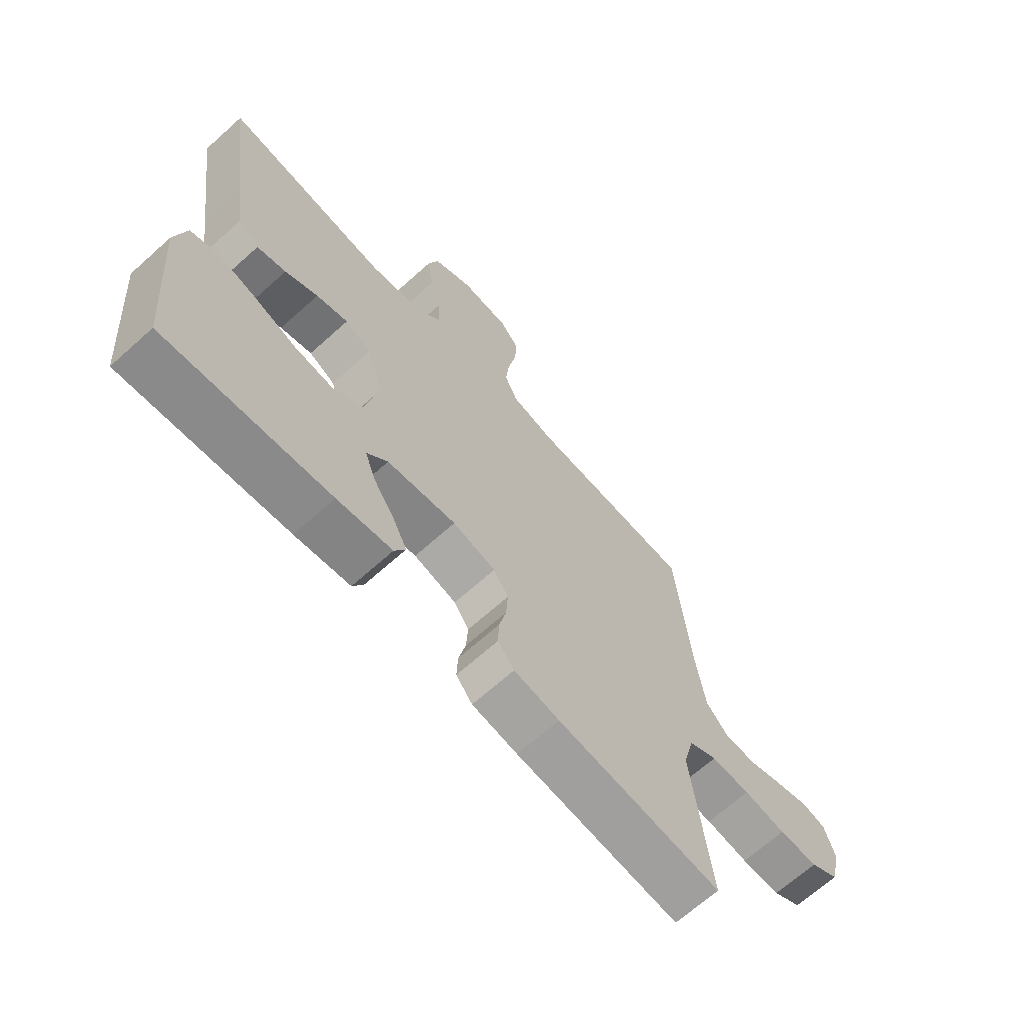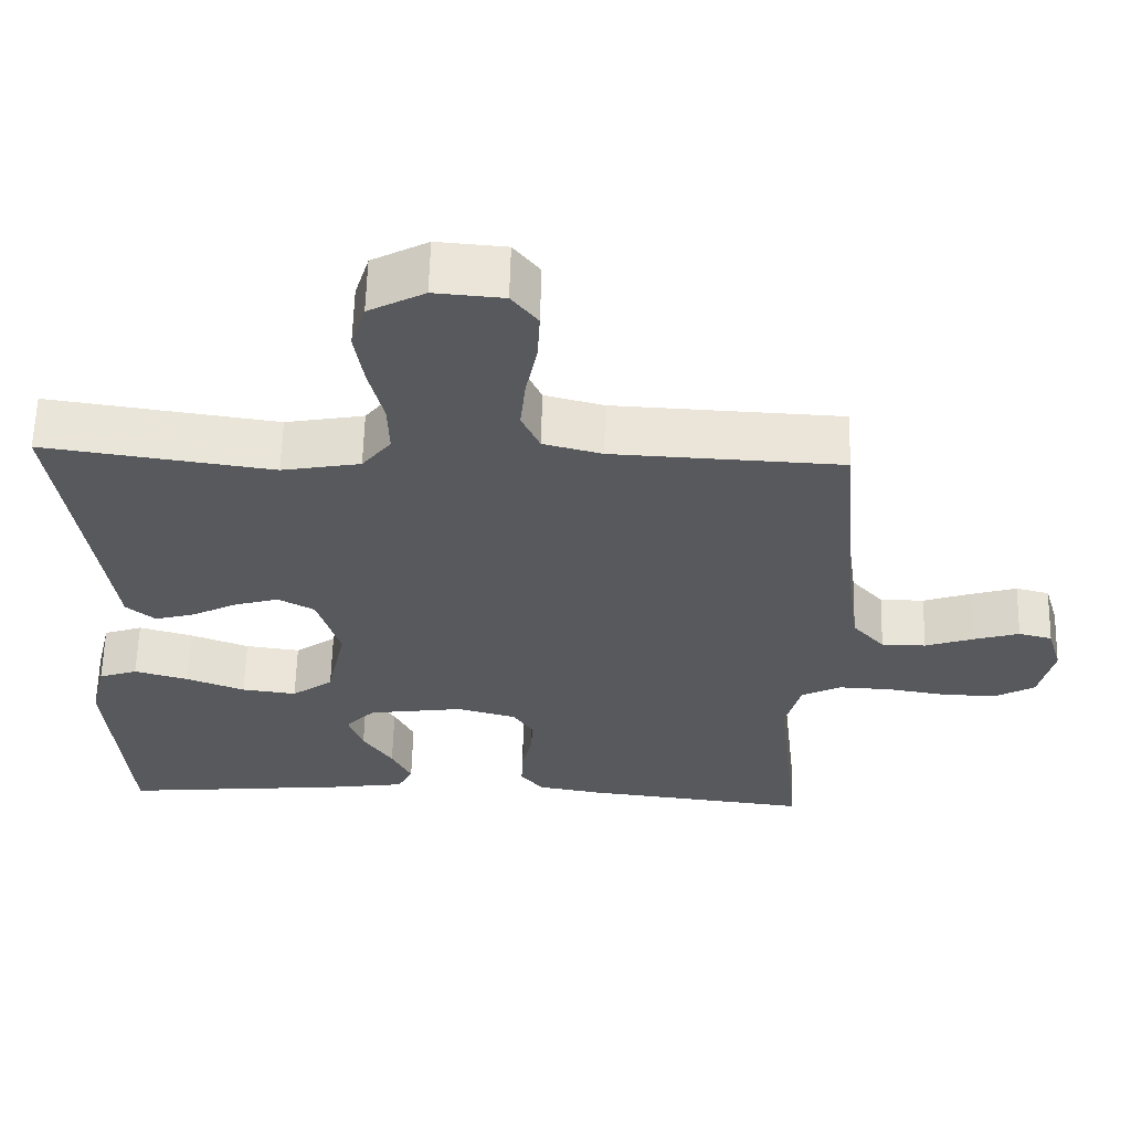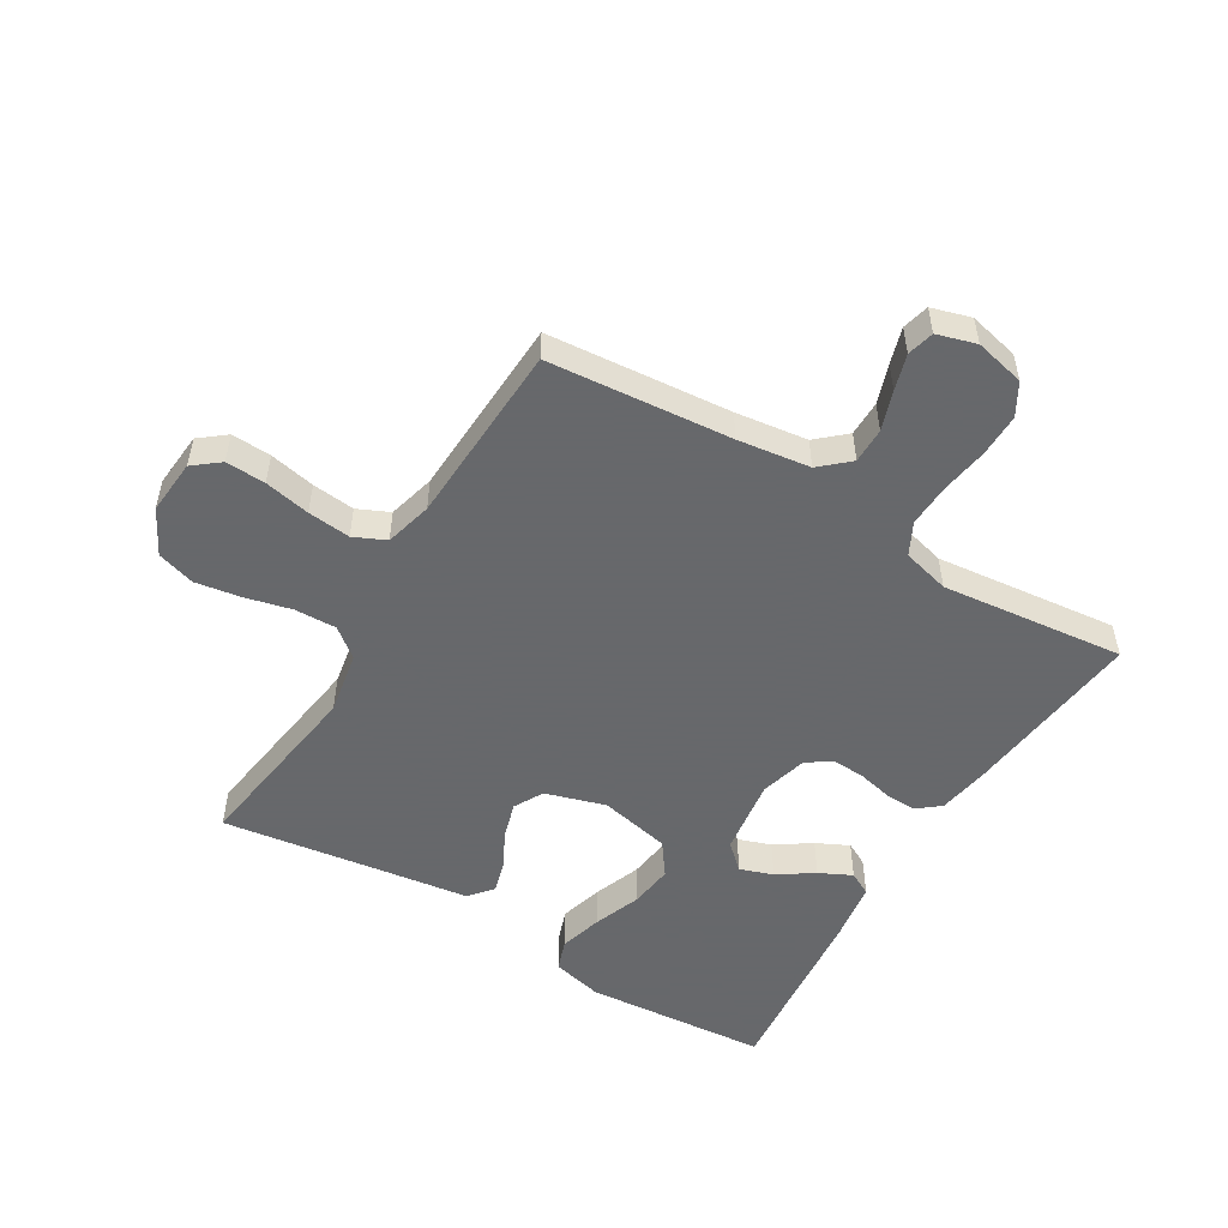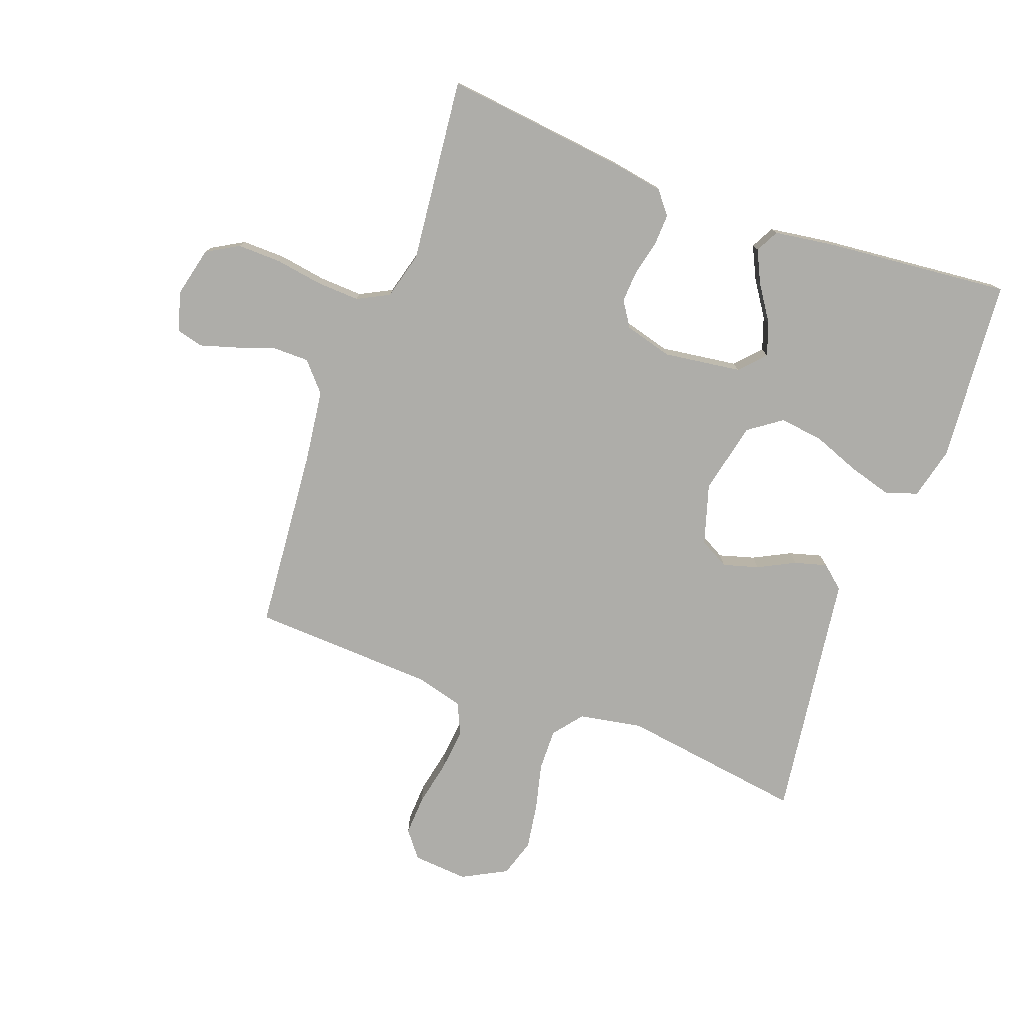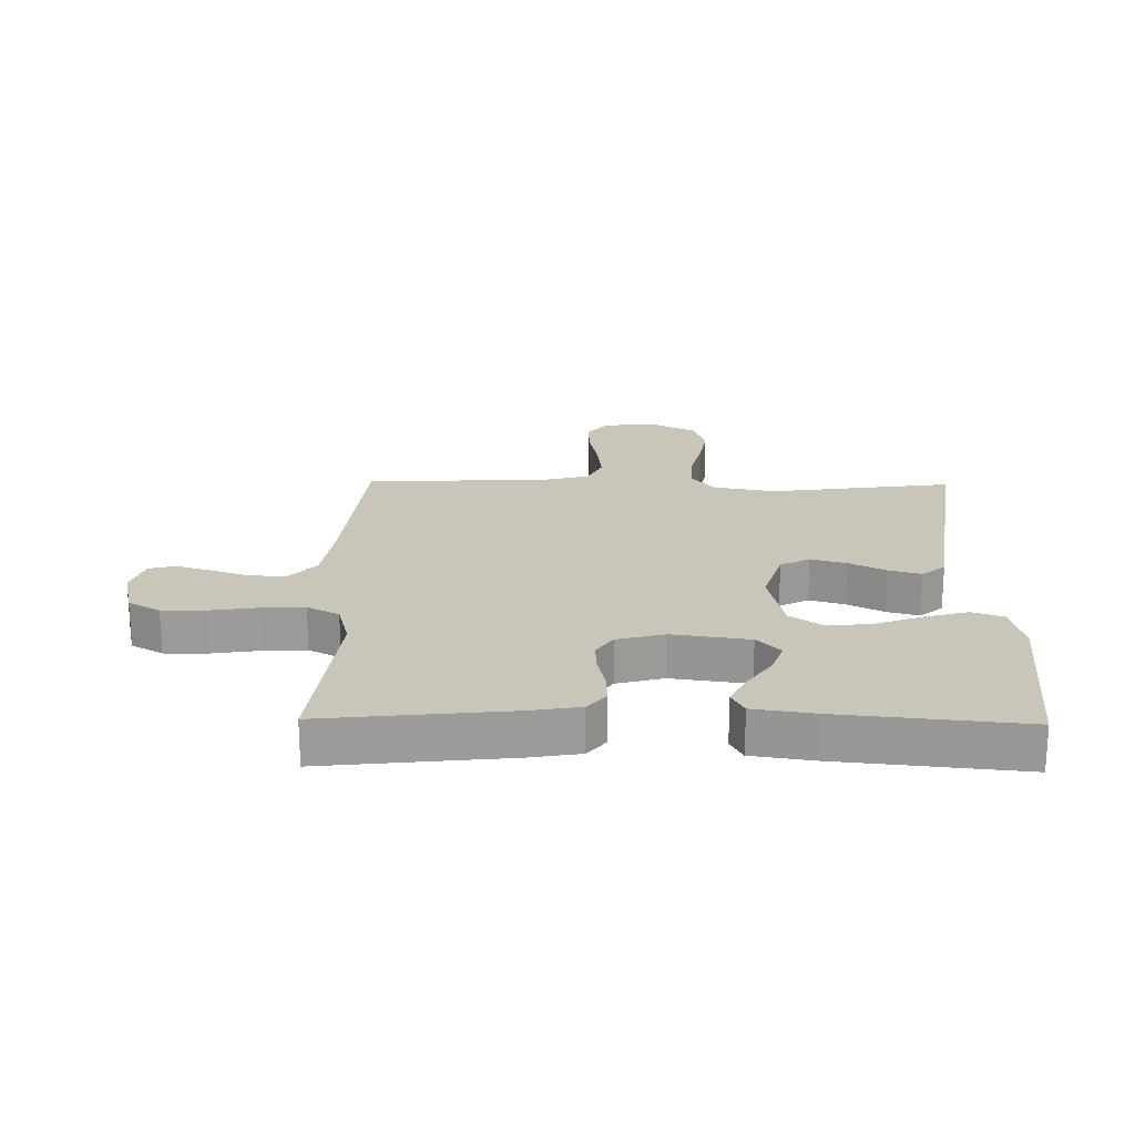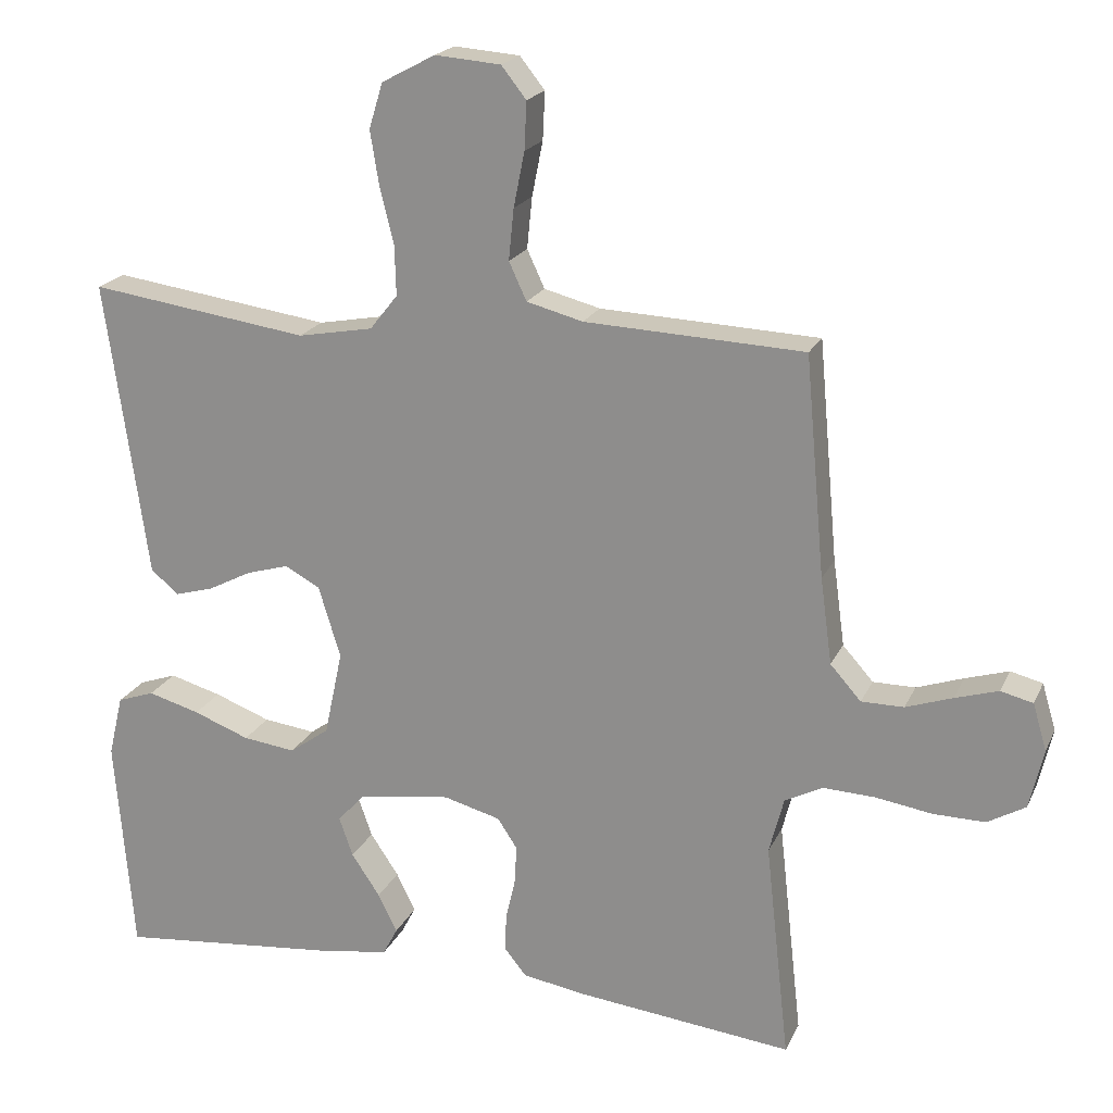
<metadata>
{"format":"obj","ext":"obj","renderer":"f3d","projection":"perspective","resolution":1024,"background":"white","views":[{"elev":-67.4,"azim":-48.0,"up":"+Z"},{"elev":60.6,"azim":1.5,"up":"+Z"},{"elev":-52.3,"azim":58.9,"up":"+Y"},{"elev":-77.1,"azim":159.6,"up":"+Y"},{"elev":20.7,"azim":-179.0,"up":"+Y"},{"elev":20.1,"azim":19.2,"up":"+Z"}]}
</metadata>
<code>
v -0.5 0.07 0.5
v -0.2 0.07 0.458
v -0.097 0.07 0.477
v -0.059 0.07 0.525
v -0.061 0.07 0.593
v -0.08 0.07 0.67
v -0.092 0.07 0.744
v -0.073 0.07 0.806
v 0 0.07 0.845
v 0.09 0.07 0.838
v 0.124 0.07 0.795
v 0.121 0.07 0.73
v 0.106 0.07 0.655
v 0.099 0.07 0.585
v 0.123 0.07 0.533
v 0.2 0.07 0.513
v 0.5 0.07 0.5
v 0.527 0.07 0.2
v 0.543 0.07 0.082
v 0.585 0.07 0.035
v 0.643 0.07 0.035
v 0.707 0.07 0.057
v 0.766 0.07 0.075
v 0.81 0.07 0.064
v 0.829 0.07 0
v 0.81 0.07 -0.082
v 0.758 0.07 -0.112
v 0.687 0.07 -0.111
v 0.61 0.07 -0.099
v 0.539 0.07 -0.096
v 0.487 0.07 -0.123
v 0.467 0.07 -0.2
v 0.5 0.07 -0.5
v 0.2 0.07 -0.467
v 0.117 0.07 -0.453
v 0.087 0.07 -0.416
v 0.089 0.07 -0.365
v 0.102 0.07 -0.308
v 0.105 0.07 -0.255
v 0.078 0.07 -0.214
v 0 0.07 -0.193
v -0.126 0.07 -0.211
v -0.164 0.07 -0.252
v -0.145 0.07 -0.306
v -0.106 0.07 -0.364
v -0.08 0.07 -0.417
v -0.1 0.07 -0.455
v -0.2 0.07 -0.47
v -0.5 0.07 -0.5
v -0.525 0.07 -0.2
v -0.505 0.07 -0.116
v -0.454 0.07 -0.098
v -0.383 0.07 -0.118
v -0.306 0.07 -0.147
v -0.234 0.07 -0.156
v -0.18 0.07 -0.117
v -0.155 0.07 0
v -0.185 0.07 0.098
v -0.233 0.07 0.124
v -0.291 0.07 0.107
v -0.351 0.07 0.076
v -0.404 0.07 0.061
v -0.442 0.07 0.093
v -0.457 0.07 0.2
v -0.5 0 0.5
v -0.2 0 0.458
v -0.097 0 0.477
v -0.059 0 0.525
v -0.061 0 0.593
v -0.08 0 0.67
v -0.092 0 0.744
v -0.073 0 0.806
v 0 0 0.845
v 0.09 0 0.838
v 0.124 0 0.795
v 0.121 0 0.73
v 0.106 0 0.655
v 0.099 0 0.585
v 0.123 0 0.533
v 0.2 0 0.513
v 0.5 0 0.5
v 0.527 0 0.2
v 0.543 0 0.082
v 0.585 0 0.035
v 0.643 0 0.035
v 0.707 0 0.057
v 0.766 0 0.075
v 0.81 0 0.064
v 0.829 0 0
v 0.81 0 -0.082
v 0.758 0 -0.112
v 0.687 0 -0.111
v 0.61 0 -0.099
v 0.539 0 -0.096
v 0.487 0 -0.123
v 0.467 0 -0.2
v 0.5 0 -0.5
v 0.2 0 -0.467
v 0.117 0 -0.453
v 0.087 0 -0.416
v 0.089 0 -0.365
v 0.102 0 -0.308
v 0.105 0 -0.255
v 0.078 0 -0.214
v 0 0 -0.193
v -0.126 0 -0.211
v -0.164 0 -0.252
v -0.145 0 -0.306
v -0.106 0 -0.364
v -0.08 0 -0.417
v -0.1 0 -0.455
v -0.2 0 -0.47
v -0.5 0 -0.5
v -0.525 0 -0.2
v -0.505 0 -0.116
v -0.454 0 -0.098
v -0.383 0 -0.118
v -0.306 0 -0.147
v -0.234 0 -0.156
v -0.18 0 -0.117
v -0.155 0 0
v -0.185 0 0.098
v -0.233 0 0.124
v -0.291 0 0.107
v -0.351 0 0.076
v -0.404 0 0.061
v -0.442 0 0.093
v -0.457 0 0.2
f 61 62 63 64
f 60 61 64 1
f 59 60 1 2
f 58 59 2 3
f 57 58 3 4
f 51 52 53 54
f 49 50 51 54
f 49 54 55
f 48 49 55 56
f 44 45 46 47
f 43 44 47 48
f 35 36 37 38
f 35 38 39
f 32 33 34 35
f 31 32 35 39
f 30 31 39 40
f 26 27 28 29
f 26 29 30
f 25 26 30
f 21 22 23 24
f 21 24 25 30
f 16 17 18
f 15 16 18 19
f 10 11 12 13
f 10 13 14
f 9 10 14
f 8 9 14
f 5 6 7 8
f 5 8 14 15
f 43 48 56 57
f 42 43 57 4
f 41 42 4
f 20 21 30 40
f 19 20 40 41
f 15 19 41
f 4 5 15 41
f 128 127 126 125
f 65 128 125 124
f 66 65 124 123
f 67 66 123 122
f 68 67 122 121
f 118 117 116 115
f 118 115 114 113
f 119 118 113
f 120 119 113 112
f 111 110 109 108
f 112 111 108 107
f 102 101 100 99
f 103 102 99
f 99 98 97 96
f 103 99 96 95
f 104 103 95 94
f 93 92 91 90
f 94 93 90
f 94 90 89
f 88 87 86 85
f 94 89 88 85
f 82 81 80
f 83 82 80 79
f 77 76 75 74
f 78 77 74
f 78 74 73
f 78 73 72
f 72 71 70 69
f 79 78 72 69
f 121 120 112 107
f 68 121 107 106
f 68 106 105
f 104 94 85 84
f 105 104 84 83
f 105 83 79
f 105 79 69 68
f 1 65 66 2
f 2 66 67 3
f 3 67 68 4
f 4 68 69 5
f 5 69 70 6
f 6 70 71 7
f 7 71 72 8
f 8 72 73 9
f 9 73 74 10
f 10 74 75 11
f 11 75 76 12
f 12 76 77 13
f 13 77 78 14
f 14 78 79 15
f 15 79 80 16
f 16 80 81 17
f 17 81 82 18
f 18 82 83 19
f 19 83 84 20
f 20 84 85 21
f 21 85 86 22
f 22 86 87 23
f 23 87 88 24
f 24 88 89 25
f 25 89 90 26
f 26 90 91 27
f 27 91 92 28
f 28 92 93 29
f 29 93 94 30
f 30 94 95 31
f 31 95 96 32
f 32 96 97 33
f 33 97 98 34
f 34 98 99 35
f 35 99 100 36
f 36 100 101 37
f 37 101 102 38
f 38 102 103 39
f 39 103 104 40
f 40 104 105 41
f 41 105 106 42
f 42 106 107 43
f 43 107 108 44
f 44 108 109 45
f 45 109 110 46
f 46 110 111 47
f 47 111 112 48
f 48 112 113 49
f 49 113 114 50
f 50 114 115 51
f 51 115 116 52
f 52 116 117 53
f 53 117 118 54
f 54 118 119 55
f 55 119 120 56
f 56 120 121 57
f 57 121 122 58
f 58 122 123 59
f 59 123 124 60
f 60 124 125 61
f 61 125 126 62
f 62 126 127 63
f 63 127 128 64
f 64 128 65 1

</code>
